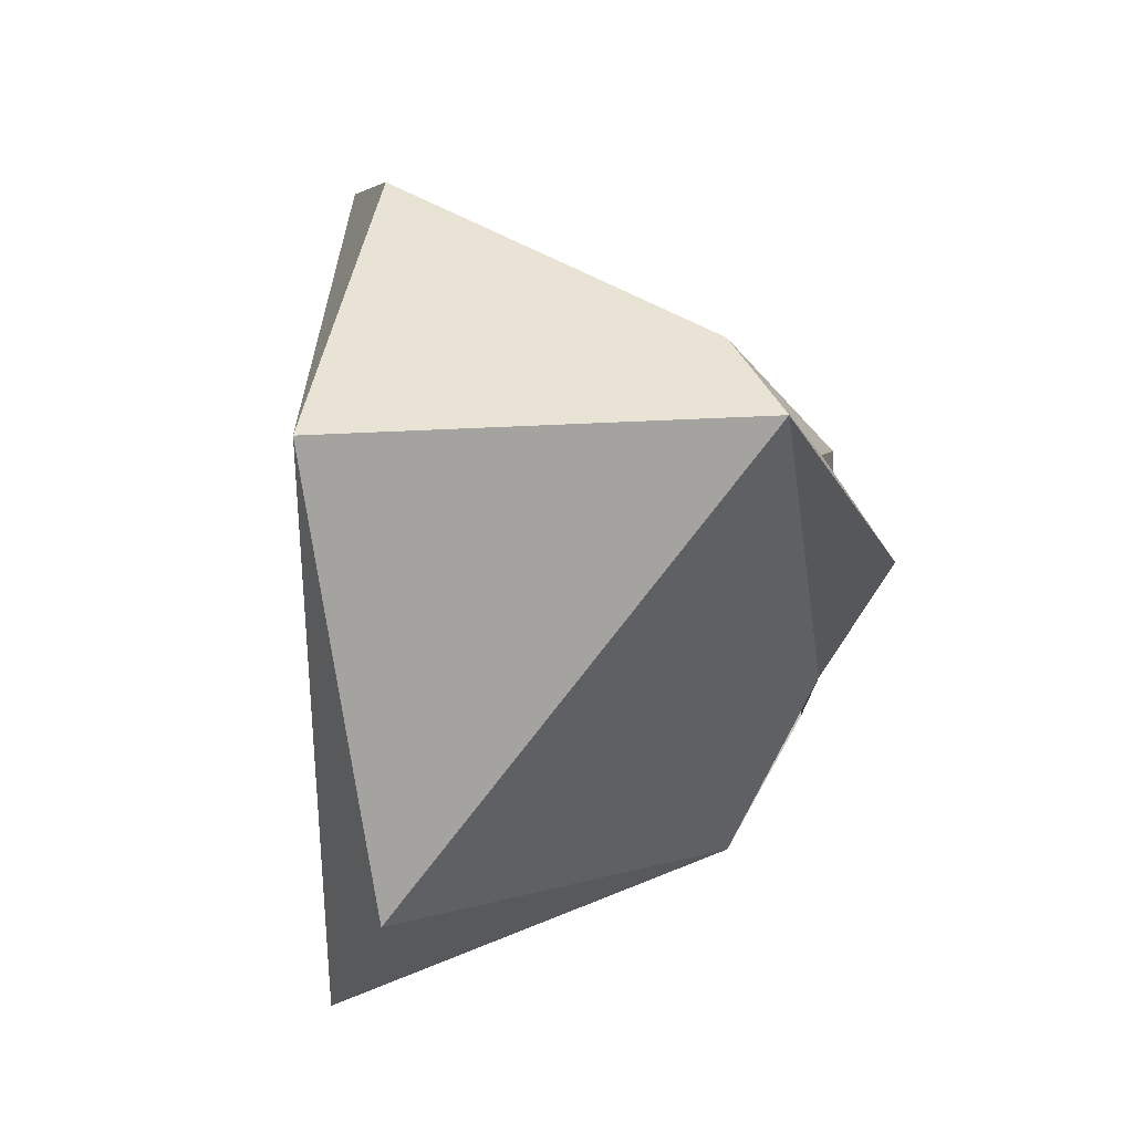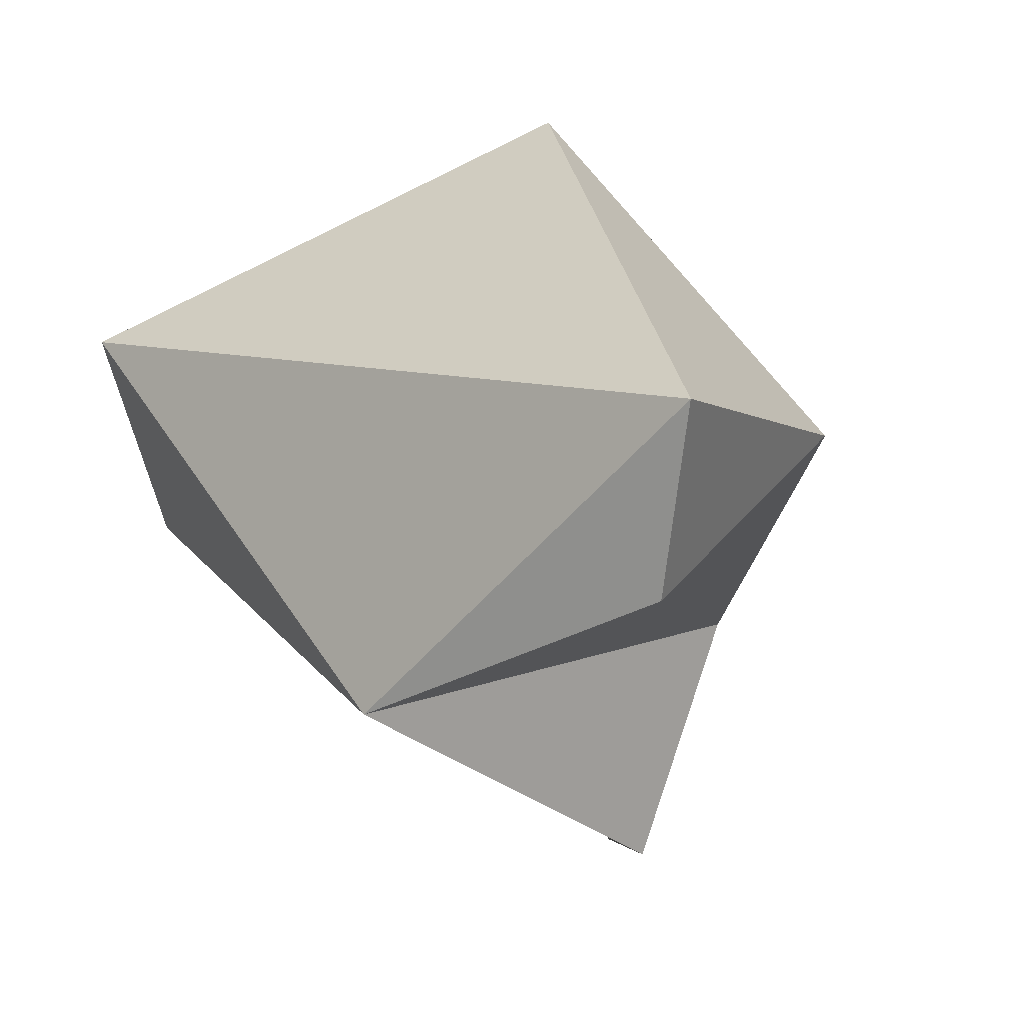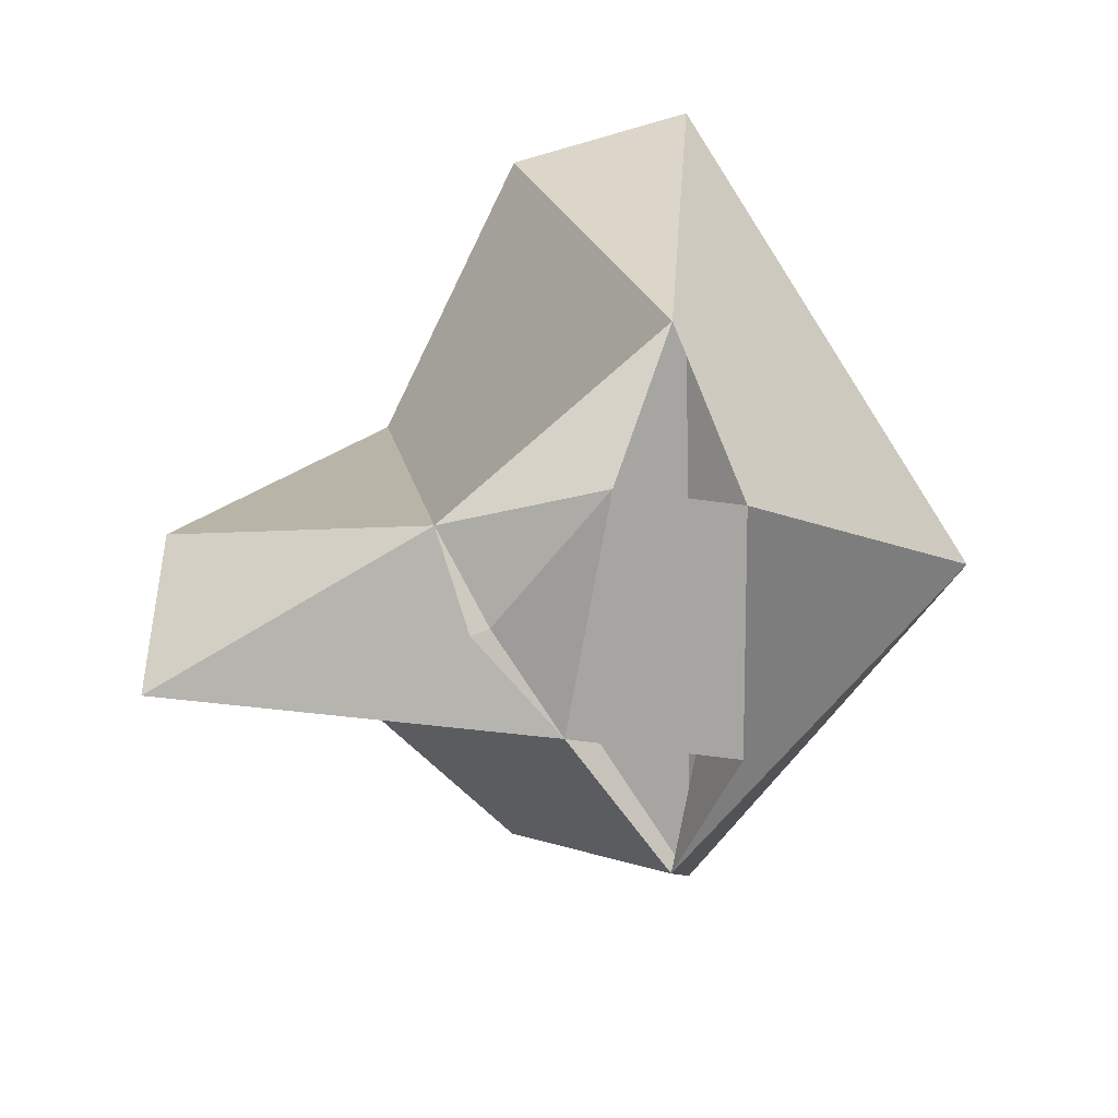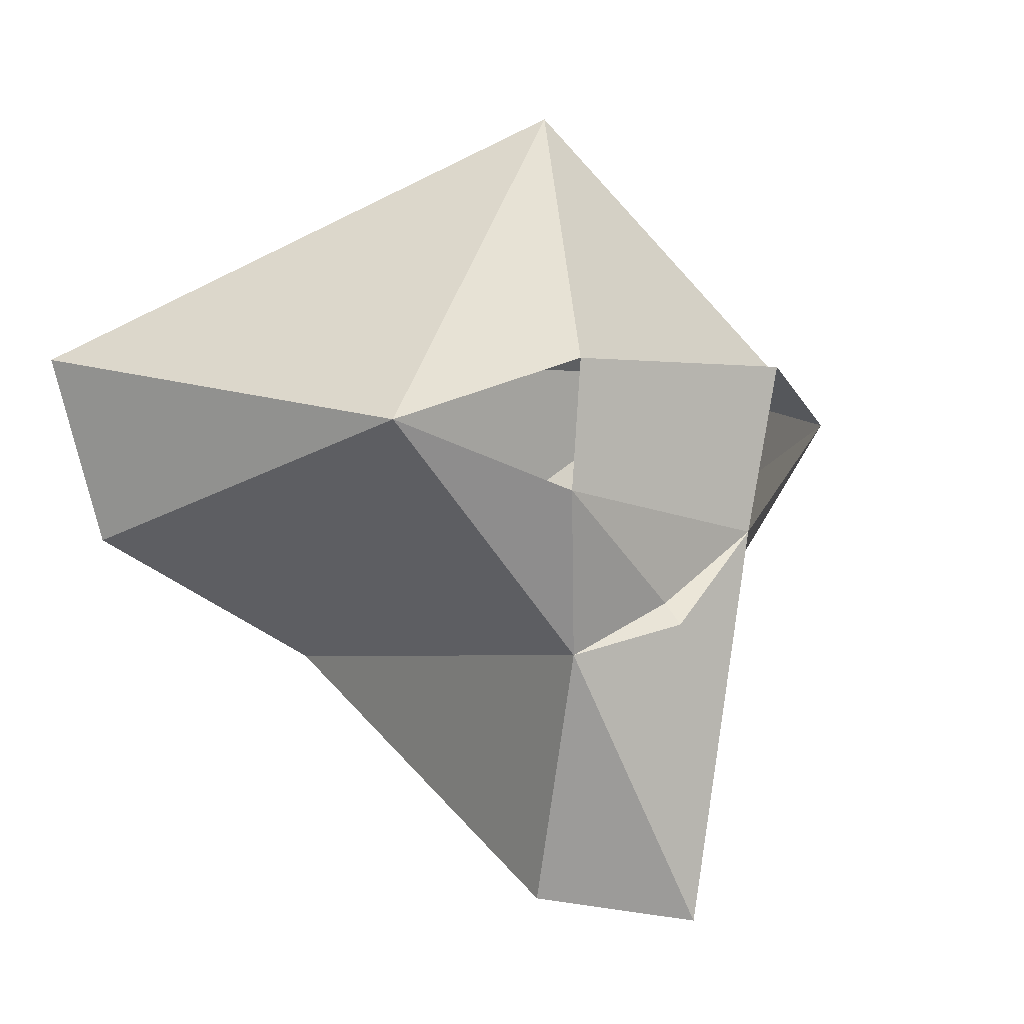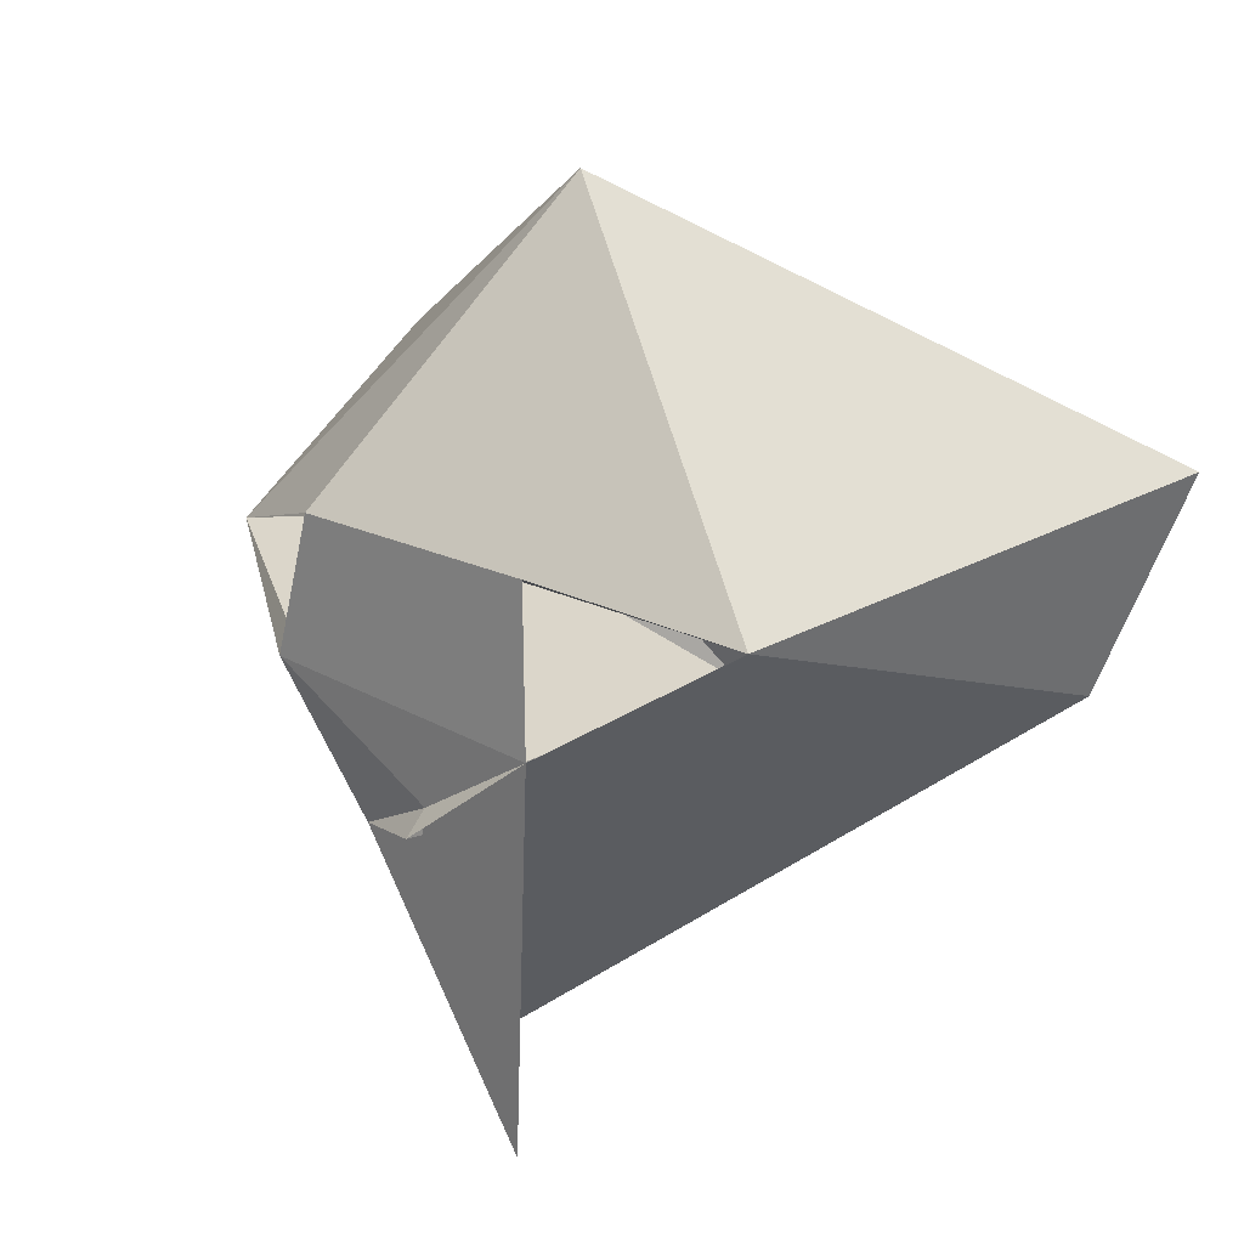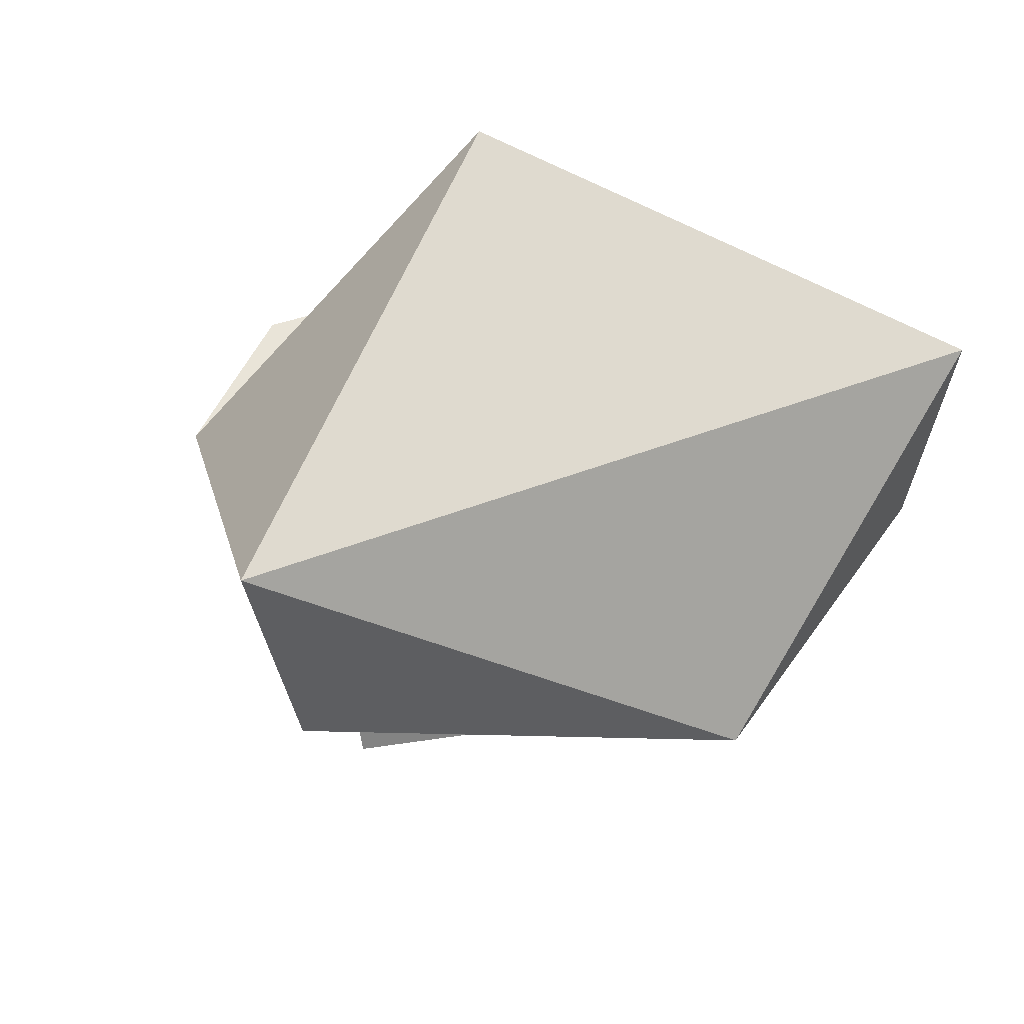
<metadata>
{"format":"obj","ext":"obj","renderer":"f3d","projection":"perspective","resolution":1024,"background":"white","views":[{"elev":-10.6,"azim":171.1,"up":"+Y"},{"elev":7.2,"azim":135.6,"up":"+Z"},{"elev":13.9,"azim":-95.6,"up":"+Y"},{"elev":0.1,"azim":-125.6,"up":"+Z"},{"elev":20.6,"azim":-50.6,"up":"+Z"},{"elev":29.6,"azim":55.9,"up":"+Z"}]}
</metadata>
<code>
o Suzanne
v -0.4674 -0.4301 0.2603
v -0.6392 0.1757 0.1945
v -0.467 0.4279 0.2602
v -0.6412 -0.1716 0.1921
v -0.7969 0 -0.1875
v 0.5276 0.203 -0.3179
v -0.4598 0.1584 -0.8409
v -0.737 -0.2568 0.02183
v -0.75 0 -0.1953
v -0.7422 0 -0.1406
v -0.7726 0.2668 0.4117
v -0.6604 -0.1535 -0.8966
v -0.5805 0.6383 0.2728
v -0.7896 -0.3 0.4096
v -0.8077 0.3172 0.1164
v -0.2705 -0.002929 1.032
v 0.3487 1.022 0.4358
v -0.6808 0.2169 -0.2554
v -0.5694 -0.6445 0.2853
v 0.3058 0.9063 -0.000454
v 0.3722 -1.019 0.4715
v 0.2942 -0.8515 -0.01338
f 12 18 7
f 5 10 9
f 5 10 18
f 10 8 15
f 18 10 15
f 15 8 14 11
f 18 6 7
f 17 16 21
f 16 19 21
f 13 16 17
f 19 16 11
f 11 14 19
f 6 22 7
f 19 22 21
f 13 17 20
f 20 17 6
f 18 15 13
f 20 6 18 13
f 8 18 12
f 5 8 10
f 18 8 5
f 8 12 7
f 21 22 6
f 17 21 6
f 13 11 16
f 7 22 19 8
l 4 1
l 2 3

</code>
